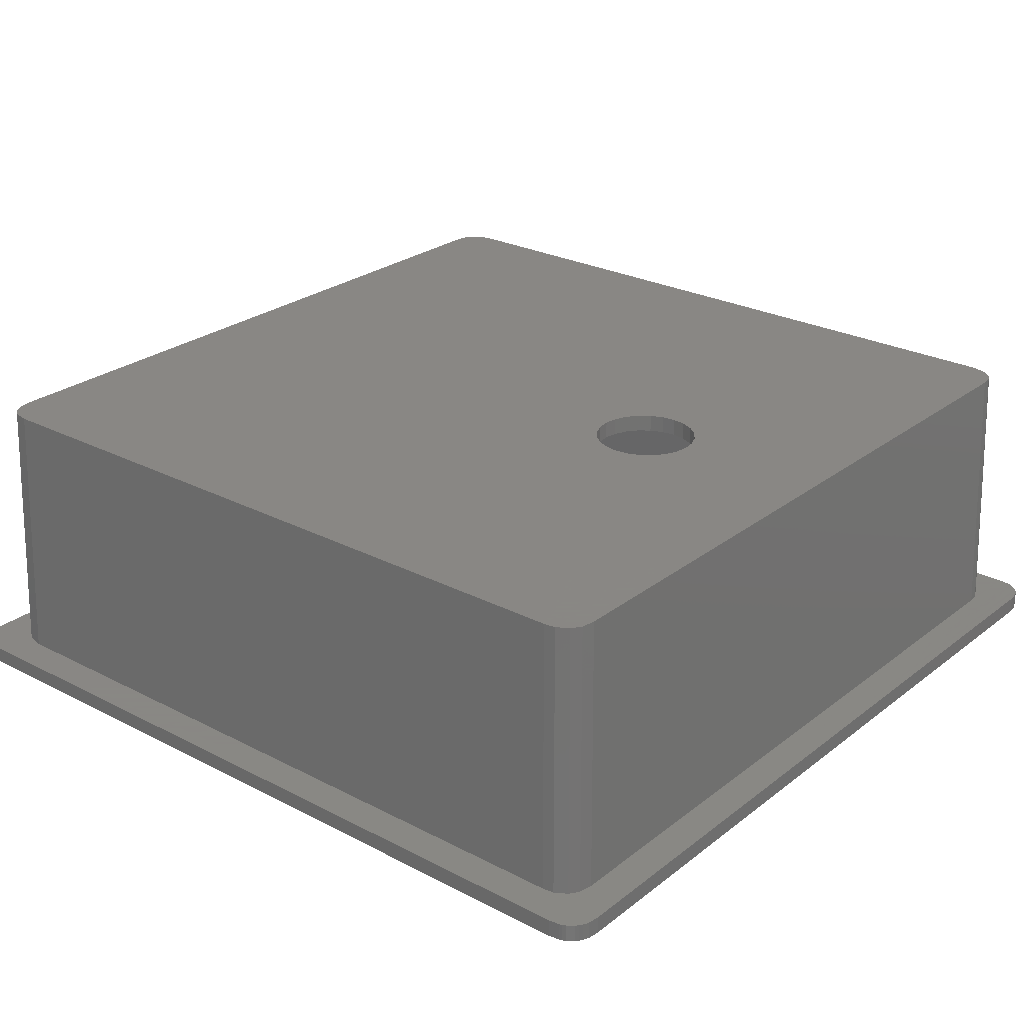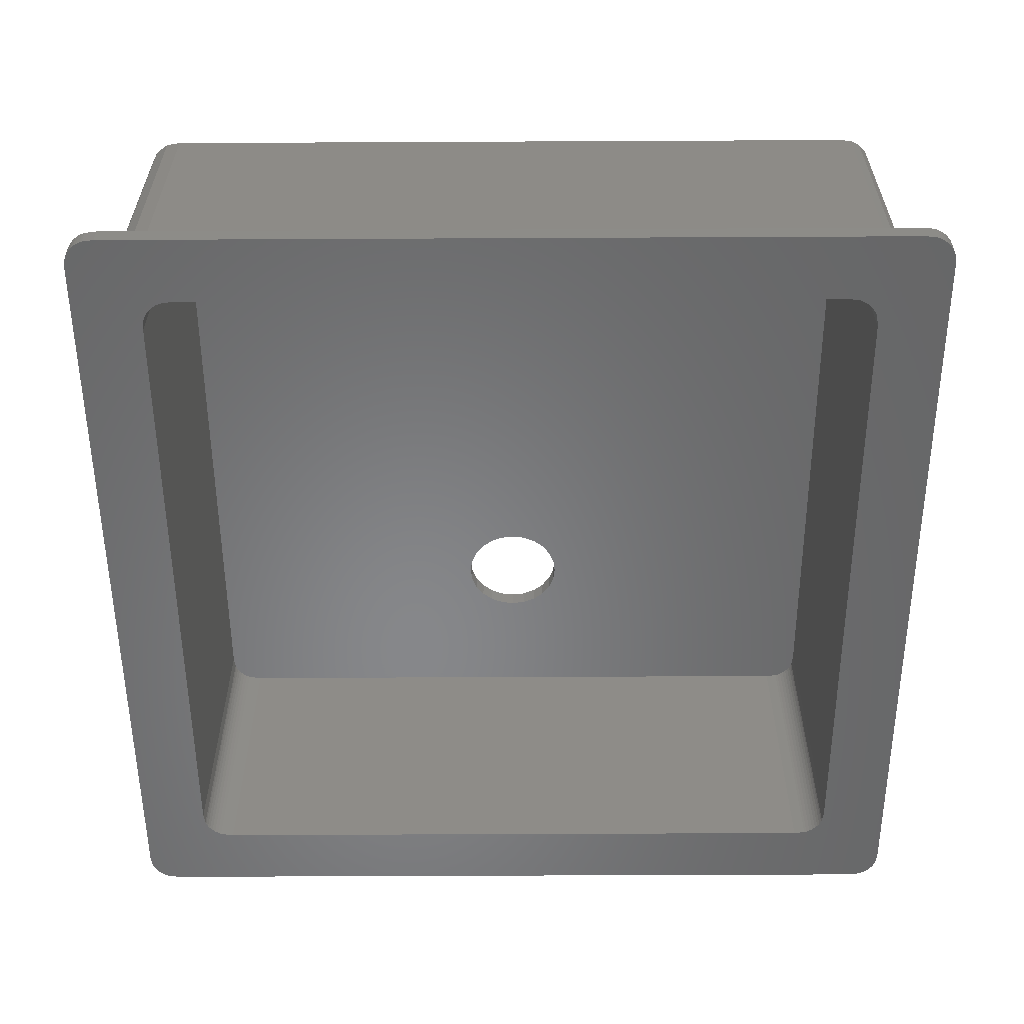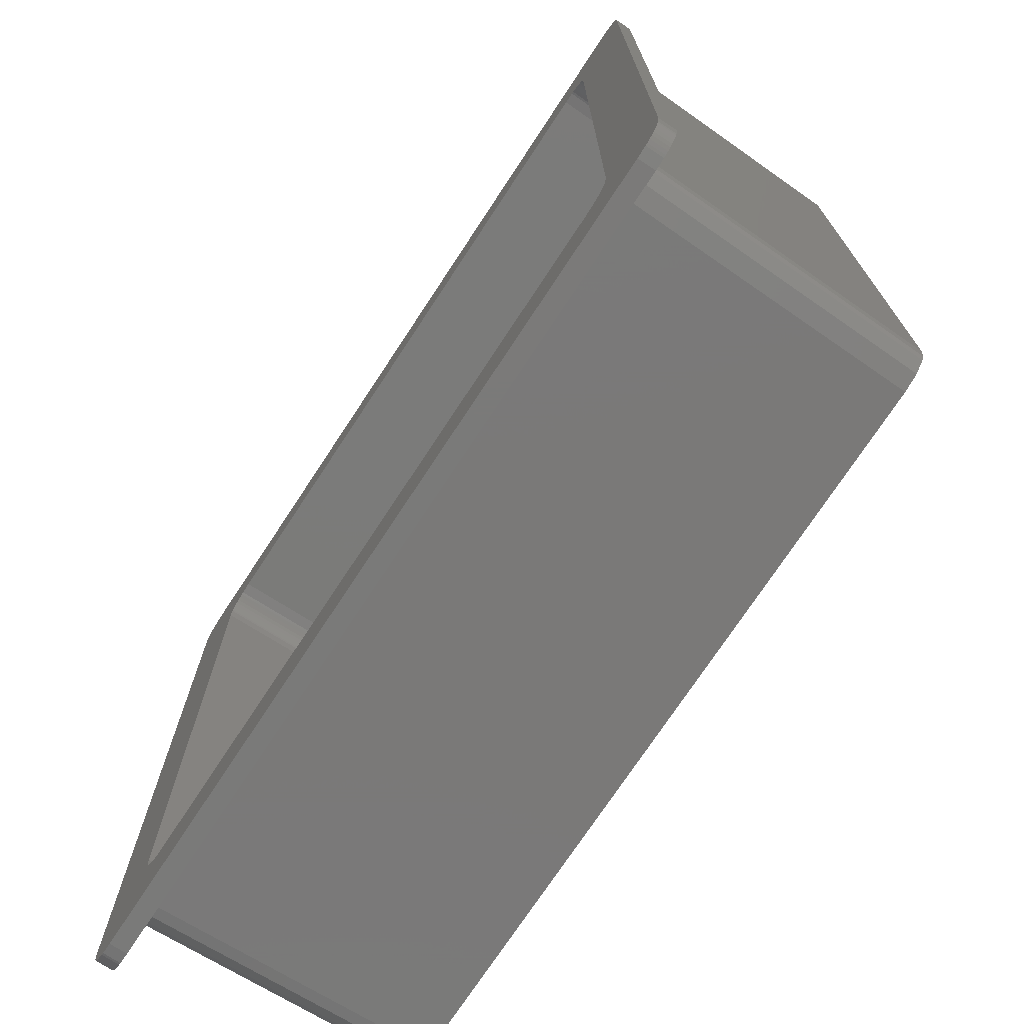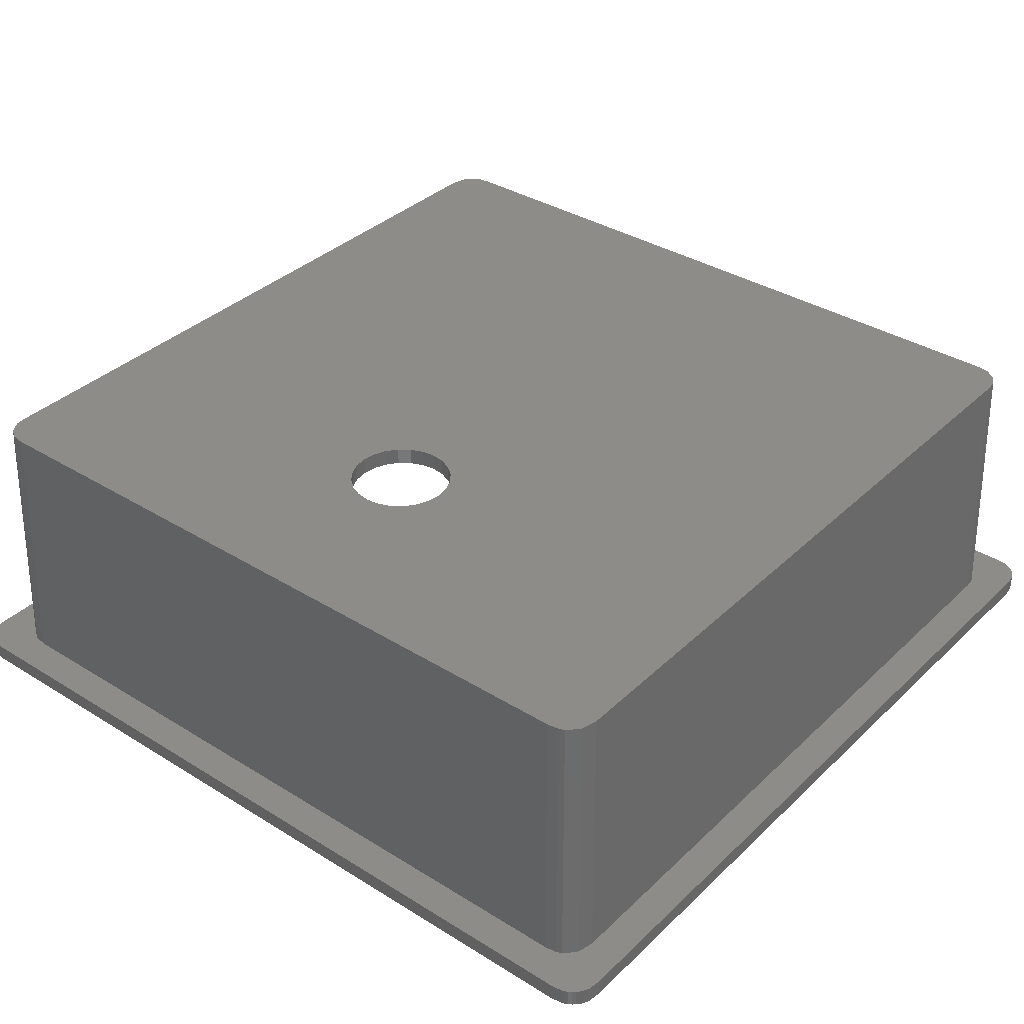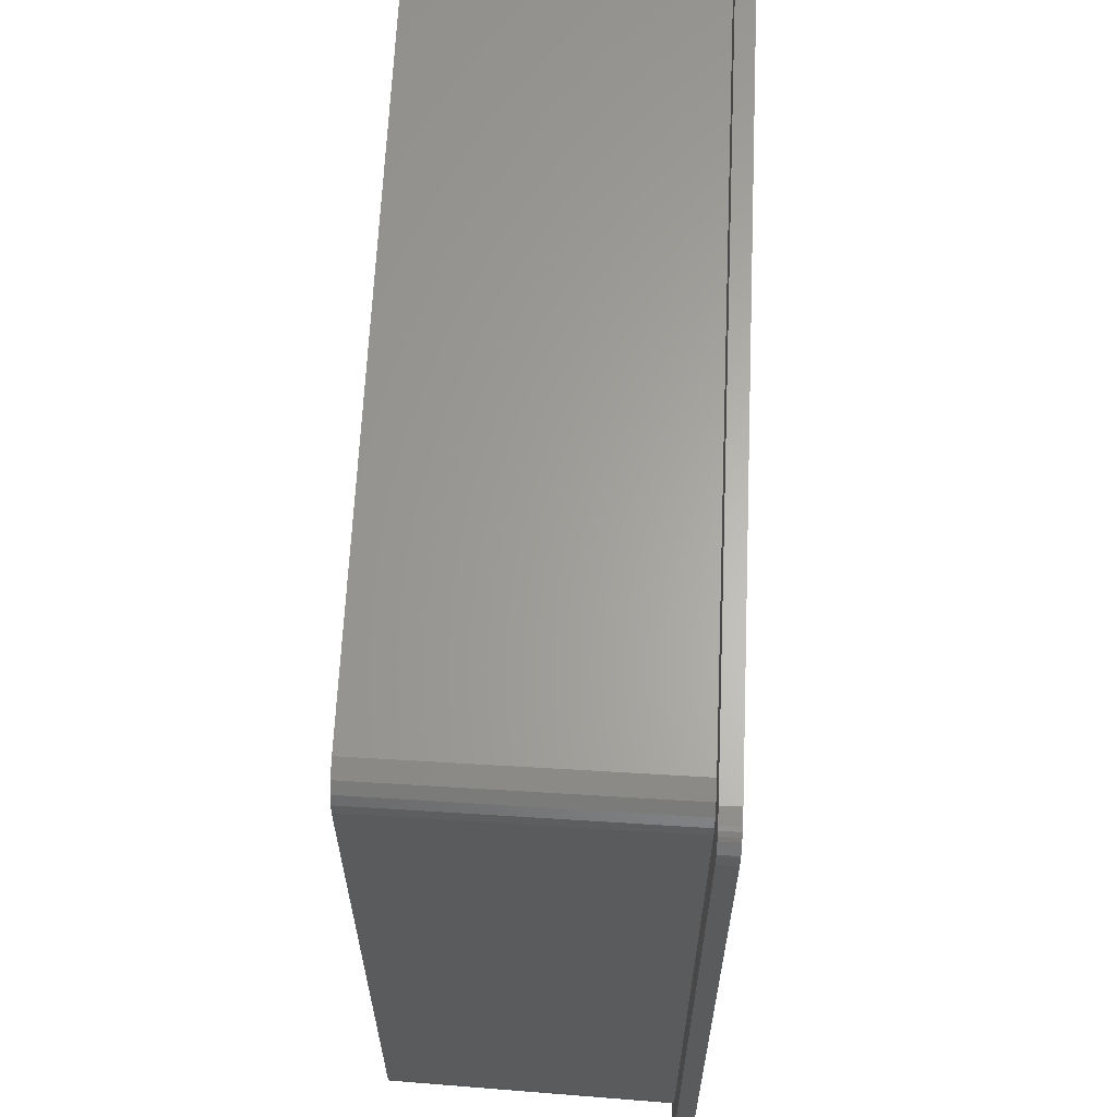
<metadata>
{"format":"stl","ext":"stl","renderer":"f3d","projection":"perspective","resolution":1024,"background":"white","views":[{"elev":25.9,"azim":-140.5,"up":"+Z"},{"elev":-54.0,"azim":90.3,"up":"+Z"},{"elev":-73.3,"azim":-123.3,"up":"+Y"},{"elev":35.8,"azim":-50.8,"up":"+Z"},{"elev":63.7,"azim":92.6,"up":"+Y"}]}
</metadata>
<code>
# stl→obj: 254 verts, 528 faces
v -323.6 -335.4 0
v -323.7 -335.4 -0.5
v -323.6 -335.4 -0.5
v -323.7 -335.4 0
v -323.5 -335.4 0
v -323.5 -335.4 -0.5
v -323.4 -335.3 0
v -323.4 -335.3 -0.5
v -323.3 -335.2 0
v -323.3 -335.2 -0.5
v -323.2 -335.2 -0.5
v -323.2 -335.2 0
v -323.2 -335.1 -0.5
v -323.2 -335.1 0
v -323.1 -335 -0.5
v -323.1 -335 0
v -348 -334.9 0
v -348.1 -311.4 0
v -348.1 -334.6 0
v -348 -311.1 0
v -348 -335 0
v -348 -311 0
v -347.9 -335.1 0
v -347.9 -310.9 0
v -347.9 -335.2 0
v -347.9 -310.8 0
v -347.8 -310.7 0
v -347.8 -335.2 0
v -347.7 -310.6 0
v -347.7 -335.3 0
v -347.6 -335.4 0
v -347.6 -310.6 0
v -347.5 -335.4 0
v -347.5 -310.5 0
v -347.1 -335.5 0
v -347.1 -310.5 0
v -347.1 -333.6 0
v -347 -333.9 0
v -346.9 -334.1 0
v -346.6 -334.4 0
v -346.1 -334.5 0
v -324 -335.5 0
v -325 -334.5 0
v -324.7 -334.4 0
v -324.4 -334.3 0
v -324.1 -334 0
v -324.1 -333.6 0
v -324.1 -312.4 0
v -346.1 -311.5 0
v -324 -310.5 0
v -346.5 -311.5 0
v -346.8 -311.7 0
v -347 -312 0
v -347.1 -312.4 0
v -325 -311.5 0
v -324.5 -311.6 0
v -324.2 -311.8 0
v -324.1 -312.1 0
v -323.7 -310.5 0
v -323.6 -310.5 0
v -323.5 -310.6 0
v -323.4 -310.6 0
v -323.3 -310.7 0
v -323.2 -310.8 0
v -323.2 -310.9 0
v -323.1 -311 0
v -323.1 -334.9 0
v -323.1 -311.1 0
v -323.1 -334.6 0
v -323.1 -311.4 0
v -323.1 -334.9 -0.5
v -323.1 -334.6 -0.5
v -323.1 -311.4 -0.5
v -323.1 -311.1 -0.5
v -323.1 -311 -0.5
v -323.2 -310.9 -0.5
v -323.2 -310.8 -0.5
v -323.3 -310.7 -0.5
v -323.4 -310.6 -0.5
v -323.5 -310.6 -0.5
v -323.6 -310.5 -0.5
v -323.7 -310.5 -0.5
v -324 -310.5 -0.5
v -347.1 -310.5 -0.5
v -347.5 -310.5 -0.5
v -347.6 -310.6 -0.5
v -347.7 -310.6 -0.5
v -347.8 -310.7 -0.5
v -347.9 -310.8 -0.5
v -347.9 -310.9 -0.5
v -348 -311 -0.5
v -348 -311.1 -0.5
v -348.1 -311.4 -0.5
v -348.1 -334.6 -0.5
v -348 -334.9 -0.5
v -348 -335 -0.5
v -347.9 -335.1 -0.5
v -347.9 -335.2 -0.5
v -347.8 -335.2 -0.5
v -347.7 -335.3 -0.5
v -347.6 -335.4 -0.5
v -347.5 -335.4 -0.5
v -347.1 -335.5 -0.5
v -324 -335.5 -0.5
v -346.1 -313.4 -0.5
v -346 -313.1 -0.5
v -346 -313 -0.5
v -345.9 -312.9 -0.5
v -345.9 -312.8 -0.5
v -345.8 -312.7 -0.5
v -345.7 -312.6 -0.5
v -345.6 -312.6 -0.5
v -345.5 -312.5 -0.5
v -345.1 -312.5 -0.5
v -326 -312.5 -0.5
v -325.7 -312.5 -0.5
v -325.6 -312.5 -0.5
v -325.5 -312.6 -0.5
v -325.4 -312.6 -0.5
v -325.3 -312.7 -0.5
v -325.2 -312.8 -0.5
v -325.2 -312.9 -0.5
v -325.1 -313 -0.5
v -325.1 -313.1 -0.5
v -325.1 -313.4 -0.5
v -325.1 -332.6 -0.5
v -345.1 -333.5 -0.5
v -345.5 -333.4 -0.5
v -345.6 -333.4 -0.5
v -345.7 -333.3 -0.5
v -345.8 -333.2 -0.5
v -345.9 -333.2 -0.5
v -345.9 -333.1 -0.5
v -346 -333 -0.5
v -346 -332.9 -0.5
v -346.1 -332.6 -0.5
v -326 -333.5 -0.5
v -325.7 -333.4 -0.5
v -325.6 -333.4 -0.5
v -325.5 -333.4 -0.5
v -325.4 -333.3 -0.5
v -325.3 -333.2 -0.5
v -325.2 -333.2 -0.5
v -325.2 -333.1 -0.5
v -325.1 -333 -0.5
v -325.1 -332.9 -0.5
v -339.4 -322.6 8
v -339.4 -323 7.5
v -339.4 -323 8
v -339.4 -322.6 7.5
v -340.1 -321.7 8
v -340.5 -321.5 7.5
v -340.1 -321.7 7.5
v -340.5 -321.5 8
v -341.9 -321.9 7.5
v -342.2 -322.2 8
v -342.2 -322.2 7.5
v -341.9 -321.9 8
v -340.9 -324.5 8
v -340.5 -324.4 7.5
v -340.9 -324.5 7.5
v -340.5 -324.4 8
v -340.1 -324.3 7.5
v -340.1 -324.3 8
v -342.3 -323.4 7.5
v -342.2 -323.7 8
v -342.2 -323.7 7.5
v -342.3 -323.4 8
v -342.3 -322.6 7.5
v -342.4 -323 8
v -342.4 -323 7.5
v -342.3 -322.6 8
v -341.2 -321.5 8
v -341.6 -321.7 7.5
v -341.2 -321.5 7.5
v -341.6 -321.7 8
v -339.6 -322.2 8
v -339.6 -322.2 7.5
v -339.4 -323.4 7.5
v -339.4 -323.4 8
v -339.8 -321.9 8
v -339.8 -321.9 7.5
v -341.6 -324.3 8
v -341.2 -324.4 7.5
v -341.6 -324.3 7.5
v -341.2 -324.4 8
v -341.9 -324 8
v -341.9 -324 7.5
v -340.9 -321.5 7.5
v -340.9 -321.5 8
v -339.6 -323.7 7.5
v -339.6 -323.7 8
v -339.8 -324 7.5
v -339.8 -324 8
v -324.3 -333.4 8
v -324.3 -312.6 8
v -325.3 -332.4 7.5
v -325.3 -313.6 7.5
v -325.2 -334.3 8
v -345.9 -334.3 8
v -344.9 -333.3 7.5
v -326.2 -333.3 7.5
v -345.9 -311.7 8
v -325.2 -311.7 8
v -345.8 -313.3 7.5
v -345.9 -332.4 7.5
v -345.9 -313.6 7.5
v -345.8 -332.7 7.5
v -345.8 -313.2 7.5
v -345.8 -332.8 7.5
v -345.7 -313.1 7.5
v -345.7 -332.9 7.5
v -345.7 -333 7.5
v -345.7 -313 7.5
v -345.6 -312.9 7.5
v -345.6 -333 7.5
v -345.5 -312.8 7.5
v -345.5 -333.1 7.5
v -345.4 -333.2 7.5
v -345.4 -312.8 7.5
v -345.3 -312.7 7.5
v -345.3 -333.2 7.5
v -344.9 -312.7 7.5
v -326.2 -312.7 7.5
v -325.8 -333.2 7.5
v -325.8 -312.7 7.5
v -325.7 -312.8 7.5
v -325.7 -333.2 7.5
v -325.6 -333.1 7.5
v -325.6 -312.8 7.5
v -325.5 -312.9 7.5
v -325.5 -333 7.5
v -325.4 -313 7.5
v -325.4 -333 7.5
v -325.4 -313.1 7.5
v -325.4 -332.9 7.5
v -325.3 -313.2 7.5
v -325.3 -332.8 7.5
v -325.3 -313.3 7.5
v -325.3 -332.7 7.5
v -346.8 -333.7 8
v -346.8 -312.6 8
v -346.8 -333.4 8
v -346.8 -312.2 8
v -346.7 -333.8 8
v -346.6 -311.9 8
v -346.4 -334.2 8
v -346.2 -311.7 8
v -324.9 -334.2 8
v -324.7 -311.8 8
v -324.6 -334.1 8
v -324.5 -312 8
v -324.3 -333.7 8
v -324.3 -312.3 8
f 1 2 3
f 2 1 4
f 5 3 6
f 3 5 1
f 7 6 8
f 6 7 5
f 9 8 10
f 8 9 7
f 11 9 10
f 9 11 12
f 13 12 11
f 12 13 14
f 15 14 13
f 14 15 16
f 17 18 19
f 18 17 20
f 20 17 21
f 20 21 22
f 22 21 23
f 22 23 24
f 24 23 25
f 24 25 26
f 26 25 27
f 27 25 28
f 27 28 29
f 29 28 30
f 29 30 31
f 29 31 32
f 32 31 33
f 32 33 34
f 34 33 33
f 34 33 34
f 34 33 35
f 34 35 36
f 36 35 37
f 37 35 38
f 38 35 39
f 39 35 40
f 40 35 41
f 41 35 42
f 41 42 43
f 43 42 44
f 44 42 45
f 45 42 46
f 46 42 47
f 47 42 48
f 36 49 50
f 49 36 51
f 51 36 52
f 52 36 53
f 53 36 54
f 54 36 37
f 50 49 55
f 50 55 56
f 50 56 57
f 50 57 58
f 50 58 48
f 50 48 42
f 50 42 4
f 50 4 59
f 59 4 1
f 59 1 60
f 60 1 61
f 61 1 5
f 61 5 7
f 61 7 62
f 62 7 9
f 62 9 63
f 63 9 12
f 63 12 64
f 64 12 14
f 64 14 65
f 65 14 66
f 66 14 16
f 66 16 67
f 66 67 68
f 68 67 69
f 68 69 70
f 71 16 15
f 16 71 67
f 72 67 71
f 67 72 69
f 73 69 72
f 69 73 70
f 74 70 73
f 70 74 68
f 75 68 74
f 68 75 66
f 76 66 75
f 66 76 65
f 77 65 76
f 65 77 64
f 78 64 77
f 64 78 63
f 62 78 79
f 78 62 63
f 61 79 80
f 79 61 62
f 60 80 81
f 80 60 61
f 59 81 82
f 81 59 60
f 50 82 83
f 82 50 59
f 36 83 84
f 83 36 50
f 34 84 85
f 84 34 36
f 34 85 85
f 85 34 34
f 32 85 86
f 85 32 34
f 29 86 87
f 86 29 32
f 27 87 88
f 87 27 29
f 27 89 26
f 89 27 88
f 26 90 24
f 90 26 89
f 24 91 22
f 91 24 90
f 22 92 20
f 92 22 91
f 20 93 18
f 93 20 92
f 18 94 19
f 94 18 93
f 19 95 17
f 95 19 94
f 17 96 21
f 96 17 95
f 21 97 23
f 97 21 96
f 23 98 25
f 98 23 97
f 25 99 28
f 99 25 98
f 30 99 100
f 99 30 28
f 31 100 101
f 100 31 30
f 33 101 102
f 101 33 31
f 33 102 102
f 102 33 33
f 35 102 103
f 102 35 33
f 42 103 104
f 103 42 35
f 4 104 2
f 104 4 42
f 92 94 93
f 94 92 95
f 95 92 91
f 95 91 96
f 96 91 90
f 96 90 97
f 97 90 98
f 98 90 89
f 98 89 88
f 98 88 99
f 99 88 87
f 99 87 100
f 100 87 101
f 101 87 86
f 101 86 85
f 101 85 102
f 102 85 85
f 102 85 102
f 102 85 84
f 102 84 103
f 103 84 105
f 105 84 106
f 106 84 107
f 107 84 108
f 108 84 109
f 109 84 110
f 110 84 111
f 111 84 112
f 112 84 113
f 113 84 113
f 113 84 114
f 114 84 83
f 114 83 115
f 115 83 116
f 116 83 117
f 117 83 118
f 118 83 119
f 119 83 120
f 120 83 121
f 121 83 122
f 122 83 123
f 123 83 124
f 124 83 125
f 125 83 126
f 126 83 104
f 104 83 2
f 2 83 82
f 2 82 81
f 2 81 3
f 3 81 80
f 3 80 6
f 6 80 8
f 8 80 79
f 8 79 78
f 8 78 10
f 10 78 77
f 10 77 11
f 11 77 76
f 11 76 13
f 13 76 75
f 13 75 15
f 15 75 74
f 15 74 71
f 71 74 73
f 71 73 72
f 103 127 104
f 127 103 128
f 128 103 128
f 128 103 129
f 129 103 130
f 130 103 131
f 131 103 132
f 132 103 133
f 133 103 134
f 134 103 135
f 135 103 136
f 136 103 105
f 104 127 137
f 104 137 138
f 104 138 139
f 104 139 140
f 104 140 141
f 104 141 142
f 104 142 143
f 104 143 144
f 104 144 145
f 104 145 146
f 104 146 126
f 147 148 149
f 148 147 150
f 151 152 153
f 152 151 154
f 155 156 157
f 156 155 158
f 159 160 161
f 160 159 162
f 162 163 160
f 163 162 164
f 165 166 167
f 166 165 168
f 169 170 171
f 170 169 172
f 157 172 169
f 172 157 156
f 173 174 175
f 174 173 176
f 177 150 147
f 150 177 178
f 149 179 180
f 179 149 148
f 181 178 177
f 178 181 182
f 183 184 185
f 184 183 186
f 167 187 188
f 187 167 166
f 154 189 152
f 189 154 190
f 181 153 182
f 153 181 151
f 186 161 184
f 161 186 159
f 176 155 174
f 155 176 158
f 180 191 192
f 191 180 179
f 192 193 194
f 193 192 191
f 164 193 163
f 193 164 194
f 171 168 165
f 168 171 170
f 187 185 188
f 185 187 183
f 190 175 189
f 175 190 173
f 48 195 47
f 195 48 196
f 197 125 126
f 125 197 198
f 199 41 43
f 41 199 200
f 201 137 127
f 137 201 202
f 203 55 49
f 55 203 204
f 205 206 207
f 206 205 208
f 208 205 209
f 208 209 210
f 210 209 211
f 210 211 212
f 212 211 213
f 213 211 214
f 213 214 215
f 213 215 216
f 216 215 217
f 216 217 218
f 218 217 219
f 219 217 220
f 219 220 221
f 219 221 222
f 222 221 221
f 222 221 222
f 222 221 223
f 222 223 201
f 201 223 169
f 169 223 157
f 157 223 155
f 155 223 174
f 174 223 224
f 201 169 171
f 174 224 175
f 175 224 189
f 189 224 152
f 152 224 153
f 153 224 182
f 182 224 178
f 178 224 150
f 150 224 148
f 148 224 202
f 202 224 225
f 225 224 226
f 225 226 226
f 225 226 225
f 225 226 227
f 225 227 228
f 228 227 229
f 229 227 230
f 229 230 231
f 229 231 232
f 232 231 233
f 232 233 234
f 234 233 235
f 234 235 236
f 236 235 237
f 236 237 238
f 238 237 239
f 238 239 240
f 240 239 198
f 240 198 197
f 201 185 202
f 185 201 188
f 188 201 167
f 167 201 165
f 165 201 171
f 202 185 184
f 202 184 161
f 202 161 160
f 202 160 163
f 202 163 193
f 202 193 191
f 202 191 179
f 202 179 148
f 105 206 136
f 206 105 207
f 241 242 243
f 242 241 244
f 244 241 245
f 244 245 246
f 246 245 247
f 246 247 248
f 248 247 200
f 248 200 203
f 203 200 168
f 168 200 166
f 166 200 187
f 187 200 183
f 183 200 199
f 203 168 170
f 183 199 186
f 186 199 159
f 159 199 162
f 162 199 164
f 164 199 194
f 194 199 192
f 192 199 180
f 180 199 149
f 203 176 204
f 176 203 158
f 158 203 156
f 156 203 172
f 172 203 170
f 204 176 173
f 204 173 190
f 204 190 154
f 204 154 151
f 204 151 181
f 204 181 177
f 204 177 147
f 204 147 149
f 204 149 199
f 204 199 249
f 204 249 250
f 250 249 251
f 250 251 252
f 252 251 253
f 252 253 254
f 254 253 195
f 254 195 196
f 106 207 105
f 106 205 207
f 136 208 135
f 206 208 136
f 108 209 107
f 108 211 209
f 218 129 130
f 219 129 218
f 219 128 129
f 222 128 219
f 216 130 131
f 218 130 216
f 109 211 108
f 109 214 211
f 197 146 240
f 197 126 146
f 225 139 138
f 225 139 225
f 225 140 139
f 228 140 225
f 234 142 232
f 234 143 142
f 236 143 234
f 236 144 143
f 239 125 198
f 124 125 239
f 217 110 111
f 215 110 217
f 213 132 133
f 212 213 133
f 222 128 128
f 222 128 222
f 251 44 45
f 249 43 44
f 107 209 205
f 107 205 106
f 221 113 223
f 223 113 114
f 217 111 220
f 220 111 112
f 220 112 221
f 221 112 113
f 221 113 221
f 221 113 113
f 230 119 231
f 231 119 120
f 226 116 226
f 226 116 117
f 226 117 227
f 227 117 118
f 227 118 230
f 230 118 119
f 123 124 237
f 124 239 237
f 238 145 144
f 238 144 236
f 240 146 145
f 122 123 235
f 123 237 235
f 232 142 229
f 229 142 141
f 229 141 228
f 201 127 222
f 208 210 135
f 210 134 135
f 253 251 46
f 210 212 134
f 46 251 45
f 212 133 134
f 222 127 128
f 195 253 47
f 120 121 231
f 47 253 46
f 121 233 231
f 225 138 202
f 202 138 137
f 58 254 196
f 58 196 48
f 226 115 116
f 57 252 254
f 57 254 58
f 224 115 226
f 252 57 250
f 243 37 38
f 240 145 238
f 250 57 56
f 110 214 109
f 243 38 241
f 250 56 204
f 241 38 39
f 110 215 214
f 204 56 55
f 241 39 245
f 245 39 40
f 216 131 132
f 245 40 247
f 203 49 248
f 247 40 200
f 213 216 132
f 248 49 51
f 200 40 41
f 248 51 246
f 246 51 52
f 122 235 233
f 52 53 246
f 121 122 233
f 199 43 249
f 246 53 244
f 228 141 140
f 249 44 251
f 53 54 244
f 244 54 242
f 243 54 37
f 54 243 242
f 224 114 115
f 114 224 223

</code>
